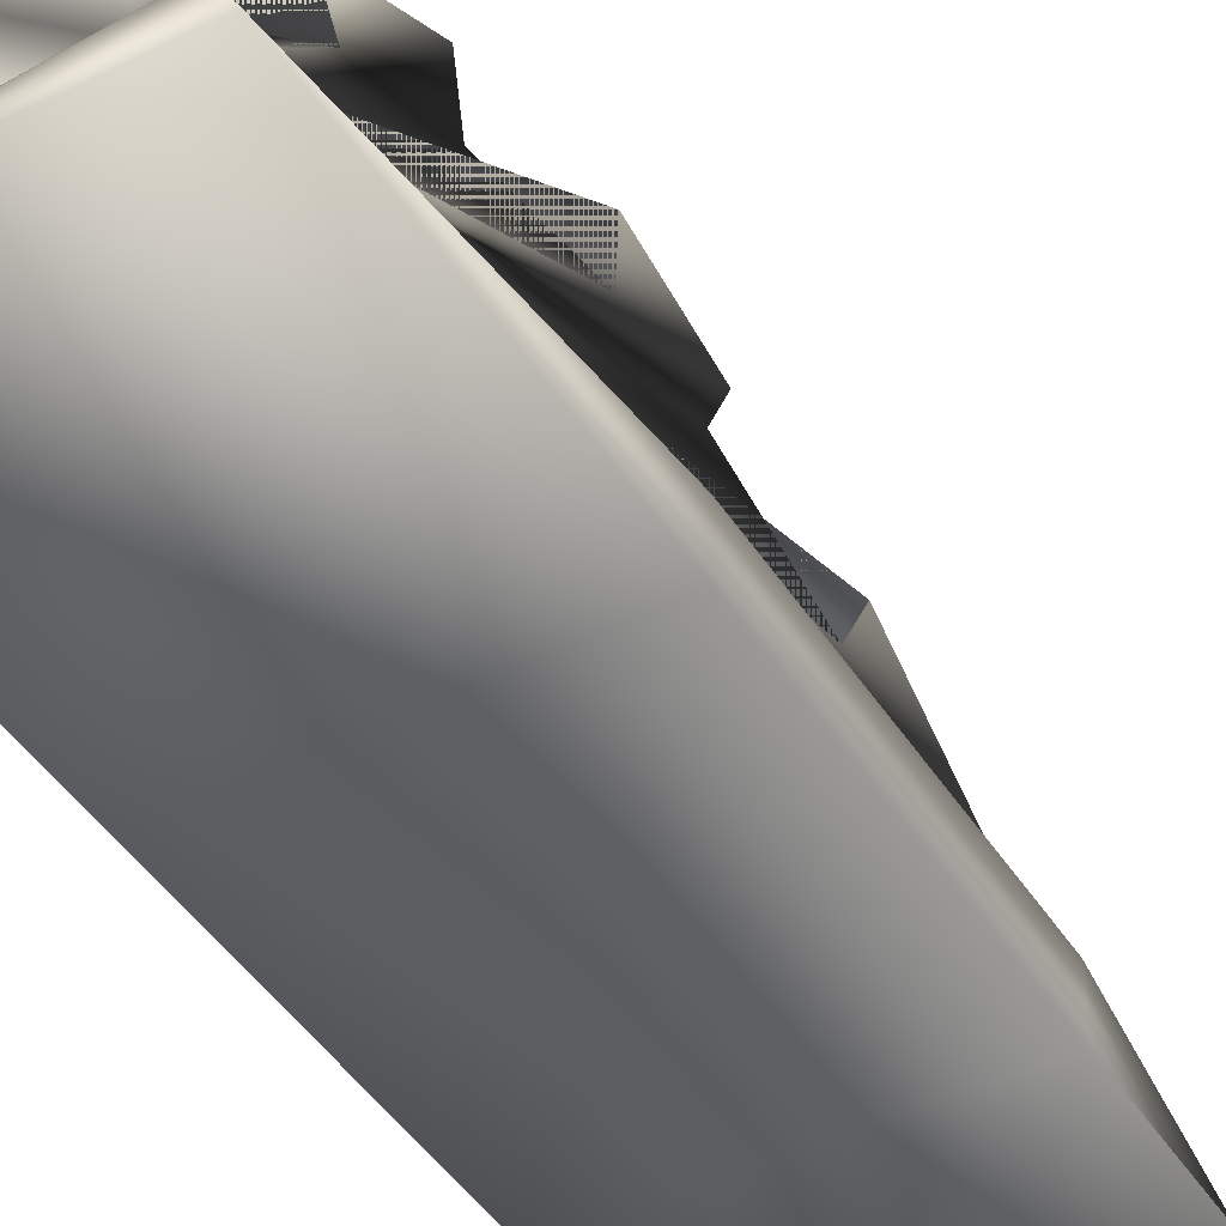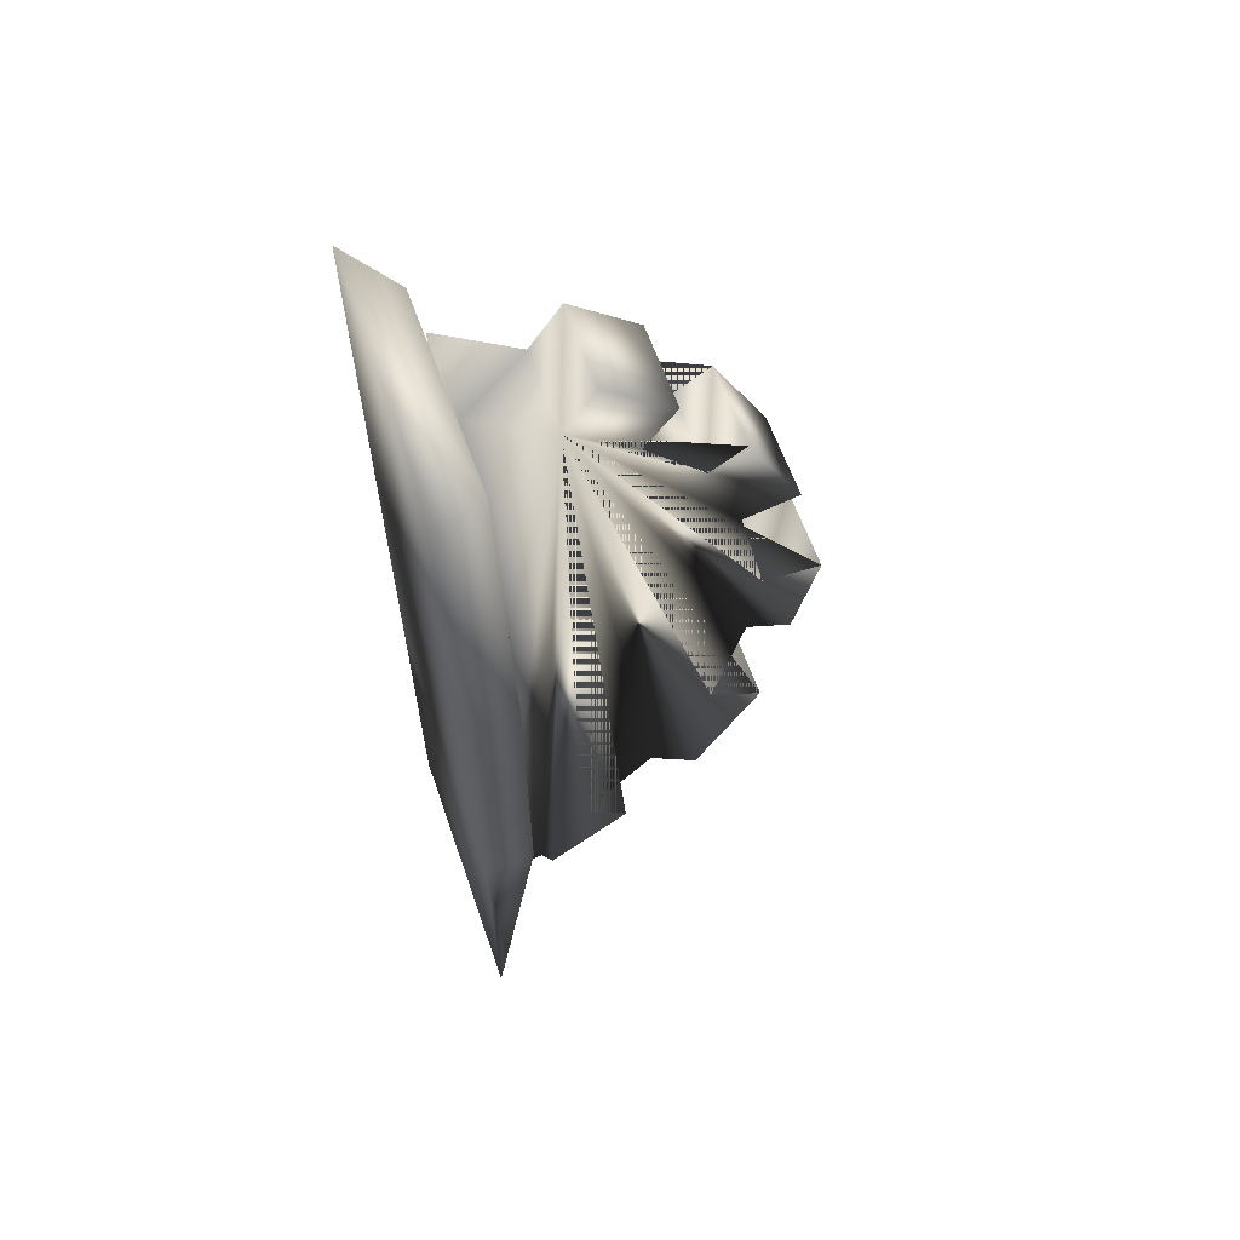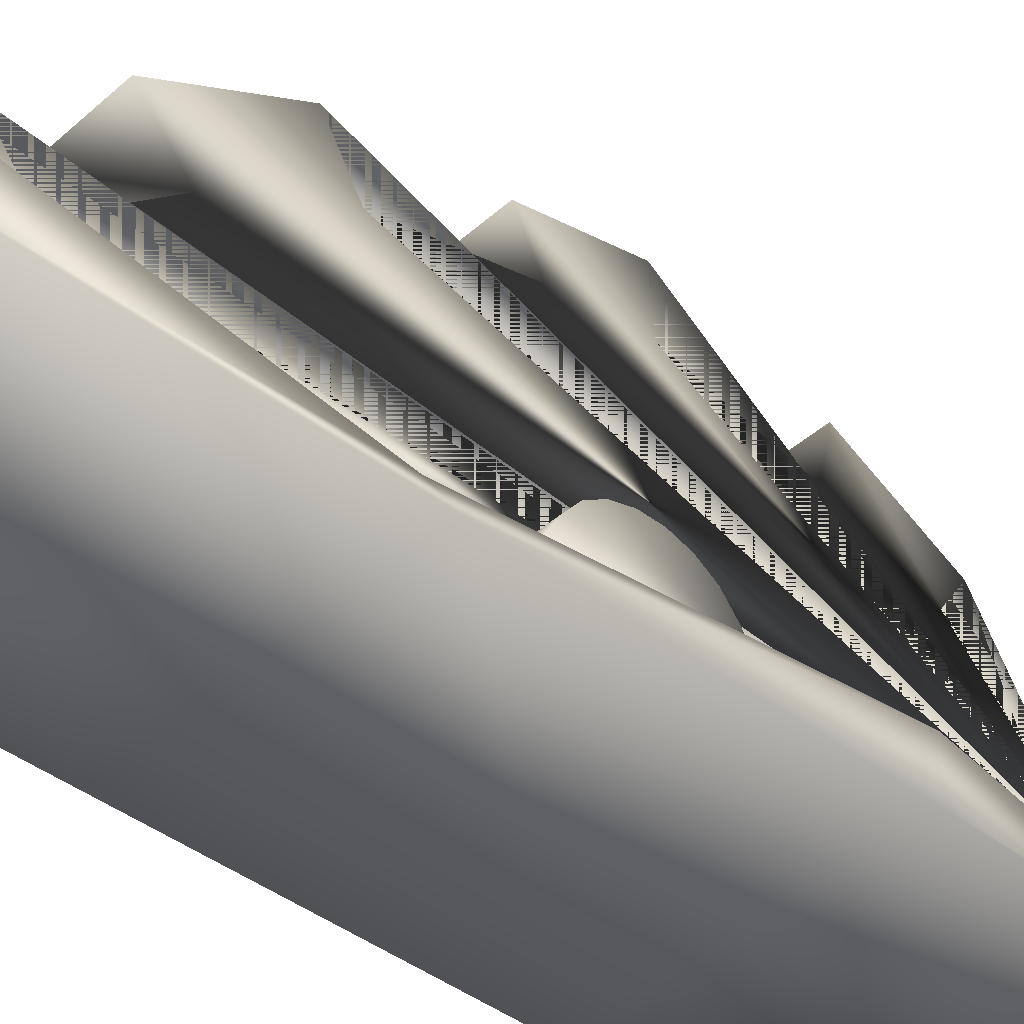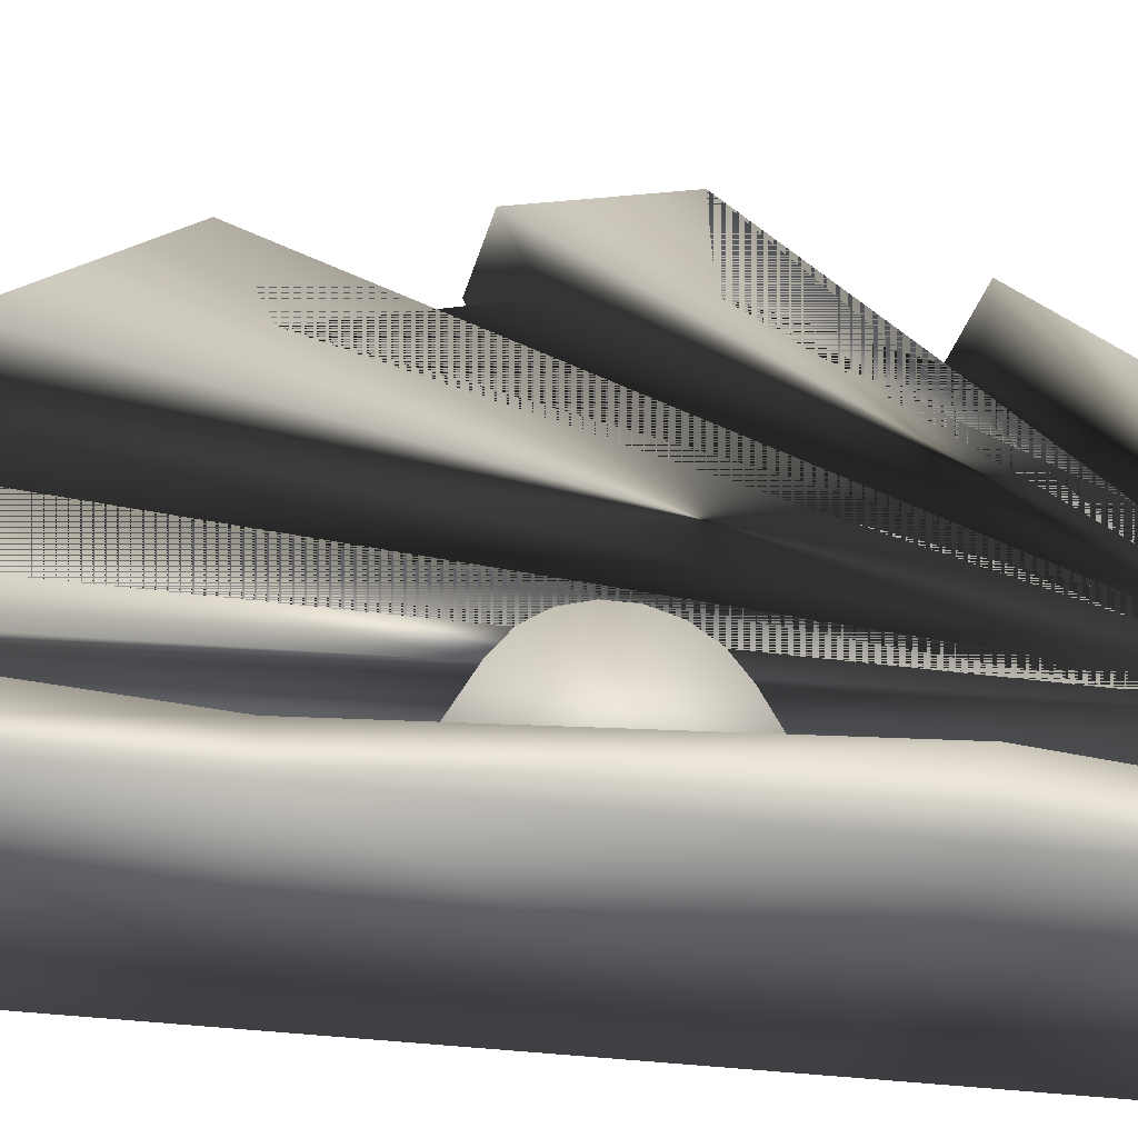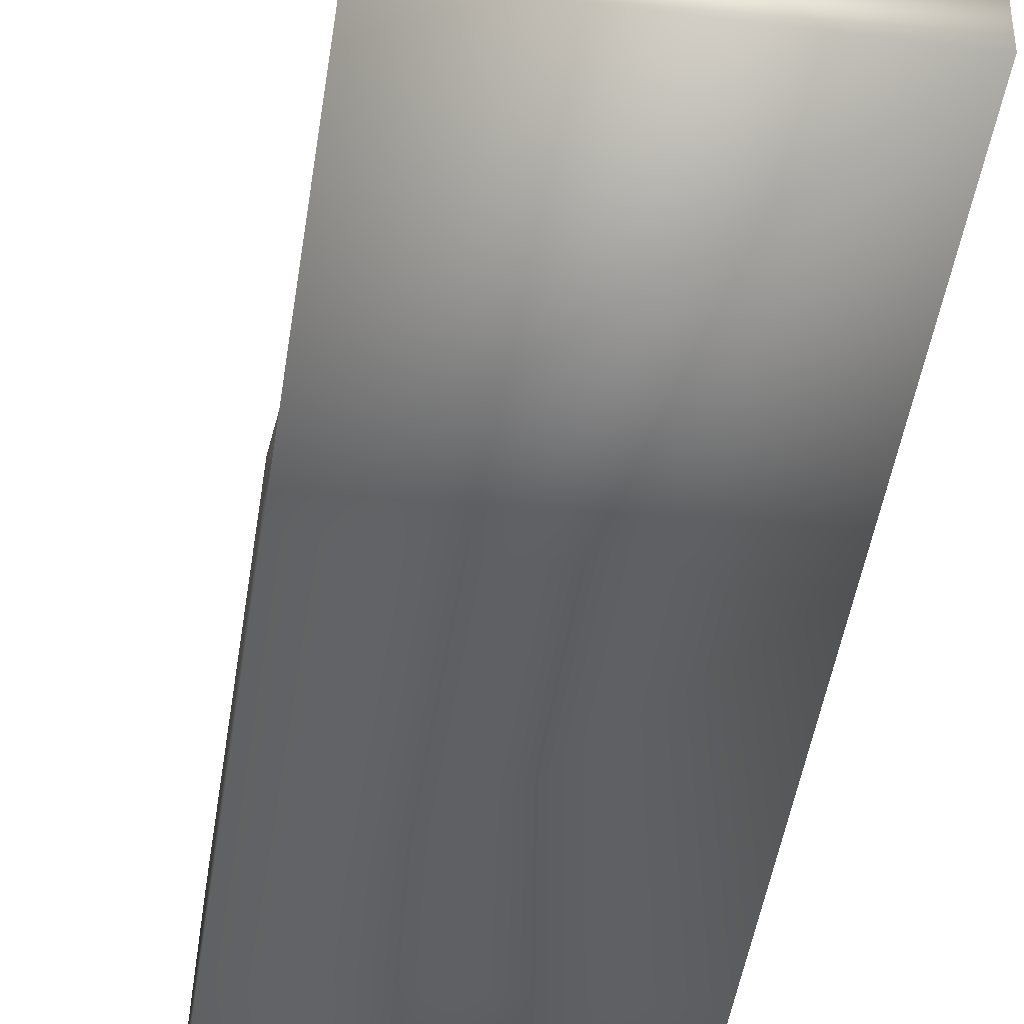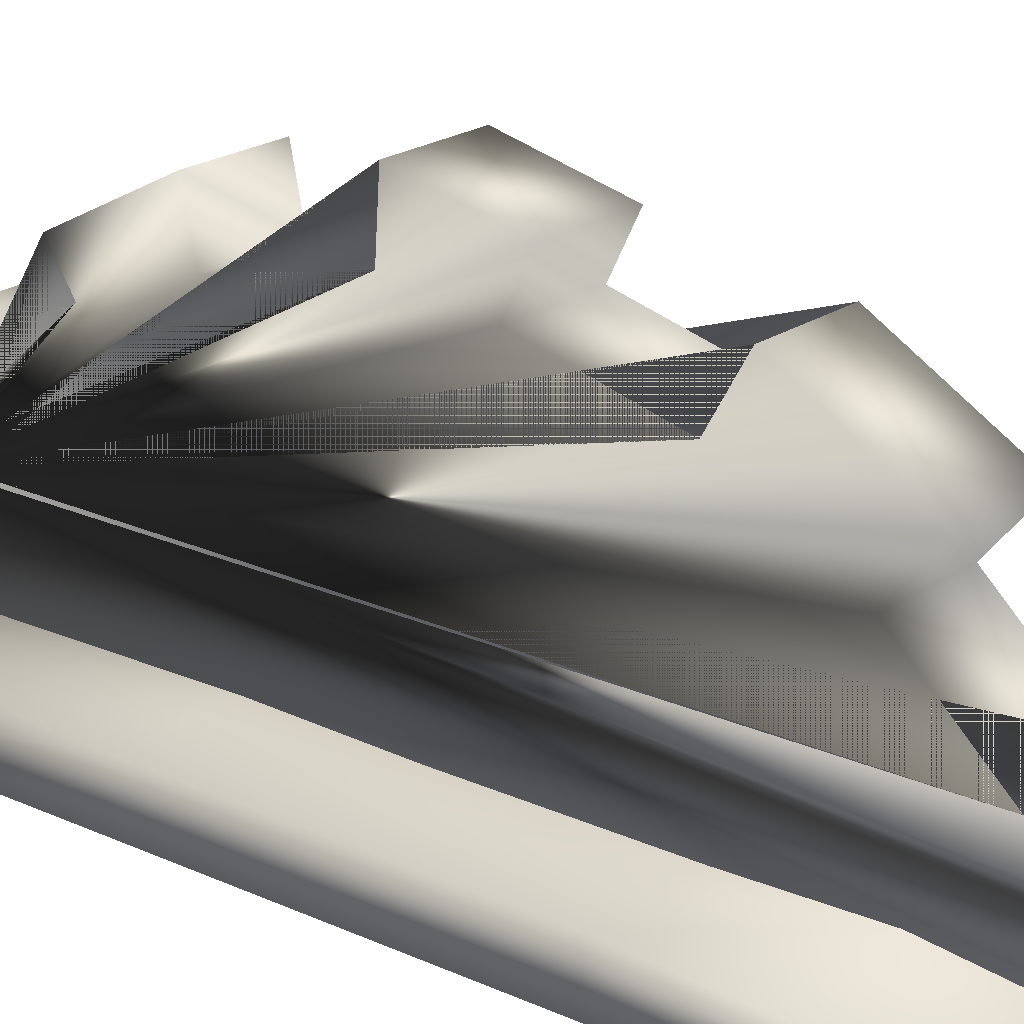
<metadata>
{"format":"obj","ext":"obj","renderer":"f3d","projection":"perspective","resolution":1024,"background":"white","views":[{"elev":-43.8,"azim":30.2,"up":"+Y"},{"elev":61.6,"azim":70.7,"up":"+Z"},{"elev":-41.6,"azim":-132.8,"up":"+Y"},{"elev":-27.8,"azim":-102.1,"up":"+Y"},{"elev":-44.7,"azim":171.8,"up":"+Y"},{"elev":21.0,"azim":129.8,"up":"+Y"}]}
</metadata>
<code>
v  6.451 -2.812 22.59
v  -6.451 -2.812 22.59
v  -6.451 -2.812 7.589
v  6.451 -2.812 7.589
v  -6.451 -2.812 -7.41
v  6.451 -2.812 -7.41
v  -6.451 -2.812 -22.41
v  6.451 -2.812 -22.41
v  5.286 -0.6901 22.13
v  6.451 -0.4893 7.589
v  -6.451 -0.4893 7.589
v  -4.577 -0.6869 21.48
v  6.451 -0.4893 -7.41
v  -5.174 -0.8212 -7.41
v  5.262 -2.099 -22.59
v  -6.451 -0.4893 -22.41
o base006
g base006
f 1 2 3 4
f 4 3 5 6
f 6 5 7 8
f 9 10 11 12
f 10 13 14 11
f 13 15 16 14
f 1 4 10 9
f 4 6 13 10
f 6 8 15 13
f 8 7 16 15
f 7 5 14 16
f 5 3 11 14
f 3 2 12 11
f 2 1 9 12
v  -2.854 1.198 -2.774
v  -2.854 -0.8769 -3.972
v  -4.638 -0.8769 -3.972
v  -4.638 1.198 -2.774
v  -2.854 -0.8769 4.148
v  -4.638 -0.8769 4.148
v  -2.854 1.198 2.95
v  -4.638 1.198 2.95
v  -2.854 2.005 2.3
v  -4.638 2.005 2.3
v  -2.854 2.543 1.483
v  -4.638 2.543 1.483
v  -2.854 2.812 0.5641
v  -4.638 2.812 0.5641
v  -2.854 2.812 -0.3879
v  -4.638 2.812 -0.3879
v  -2.854 2.543 -1.306
v  -4.638 2.543 -1.306
v  -2.854 2.005 -2.124
v  -4.638 2.005 -2.124
o NGon009
g NGon009
f 17 18 19 20
f 18 21 22 19
f 21 23 24 22
f 23 25 26 24
f 25 27 28 26
f 27 29 30 28
f 29 31 32 30
f 31 33 34 32
f 33 35 36 34
f 35 17 20 36
f 17 35 33 31 29 27 25 23 21 18
f 20 19 22 24 26 28 30 32 34 36
v  1.702 1.063 -19.67
v  1.702 -0.9433 -20.34
v  -2.299 -0.9433 -20.34
v  -2.299 1.063 -19.67
v  1.702 -0.9668 -2.138
v  -2.299 -0.9668 -2.138
v  1.702 -0.5977 21.67
v  -2.299 -0.5977 21.67
v  1.702 3.093 18.9
v  -2.299 3.093 18.9
v  1.702 4.569 21.11
v  -2.299 4.569 21.11
v  1.702 7.706 18.34
v  -2.299 7.706 18.34
v  1.702 6.23 16.32
v  -2.299 6.23 16.32
v  1.702 8.998 13.18
v  -2.299 8.998 13.18
v  1.702 10.66 14.29
v  -2.299 10.66 14.29
v  1.702 13.24 9.303
v  -2.299 13.24 9.303
v  1.702 10.66 8.749
v  -2.299 10.66 8.749
v  1.702 11.95 2.844
v  -2.299 11.95 2.844
v  1.702 14.72 2.66
v  -2.299 14.72 2.66
v  1.702 13.61 -2.135
v  -2.299 13.61 -2.135
v  1.702 11.4 -1.031
v  -2.299 11.4 -1.031
v  1.702 9.921 -6.936
v  -2.299 9.921 -6.936
v  1.702 12.5 -8.412
v  -2.299 12.5 -8.412
v  1.702 9.37 -13.93
v  -2.299 9.37 -13.93
v  1.702 6.968 -11.92
v  -2.299 6.968 -11.92
v  1.702 3.277 -15.98
v  -2.299 3.277 -15.98
v  1.702 5.676 -17.82
v  -2.299 5.676 -17.82
v  1.702 1.632 -20.89
v  -2.299 1.632 -20.89
o Line024
g Line024
f 37 38 39 40
f 38 41 42 39
f 41 43 44 42
f 43 45 46 44
f 45 47 48 46
f 47 49 50 48
f 49 51 52 50
f 51 53 54 52
f 53 55 56 54
f 55 57 58 56
f 57 59 60 58
f 59 61 62 60
f 61 63 64 62
f 63 65 66 64
f 65 67 68 66
f 67 69 70 68
f 69 71 72 70
f 71 73 74 72
f 73 75 76 74
f 75 77 78 76
f 77 79 80 78
f 79 81 82 80
f 81 37 40 82
f 45 43 41 38 37 81 79 77 75 73 71 69 67 65 63 61 59 57 55 53 51 49 47
f 46 48 50 52 54 56 58 60 62 64 66 68 70 72 74 76 78 80 82 40 39 42 44

</code>
